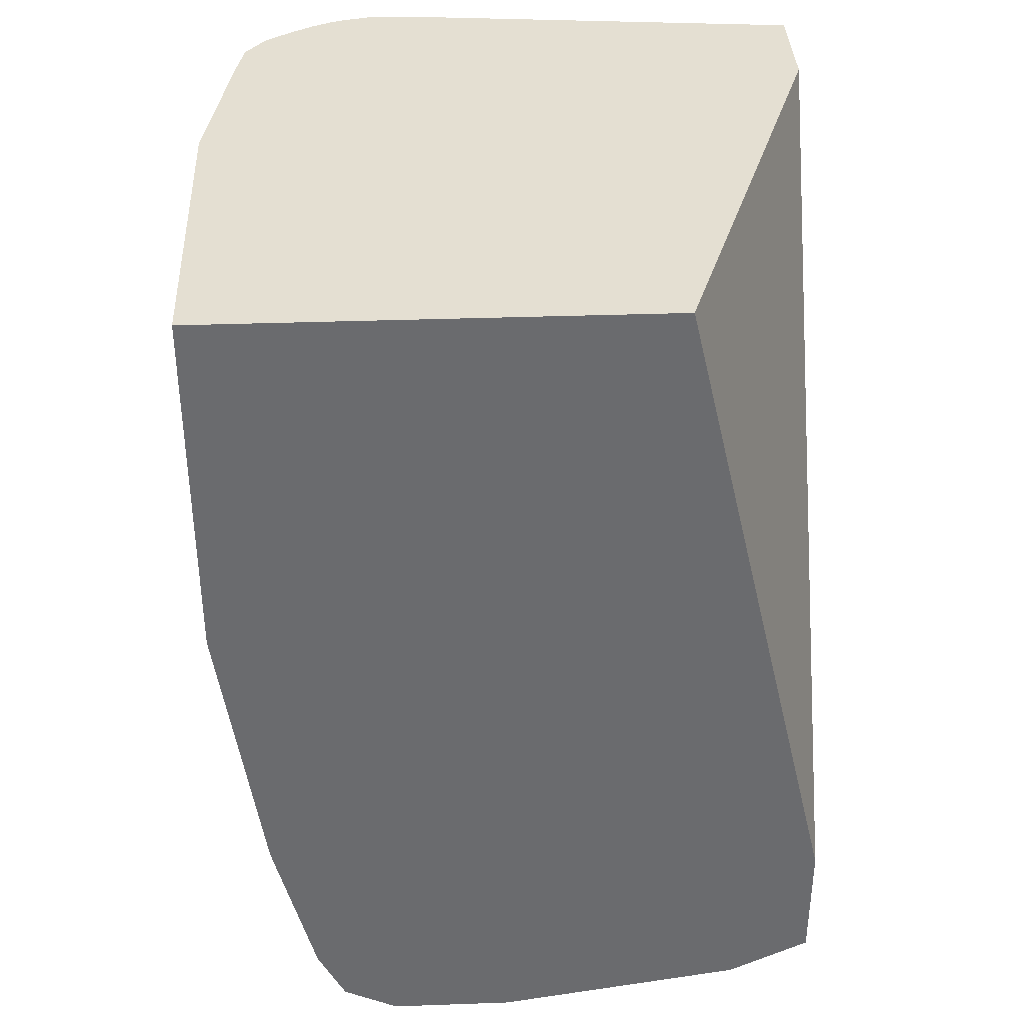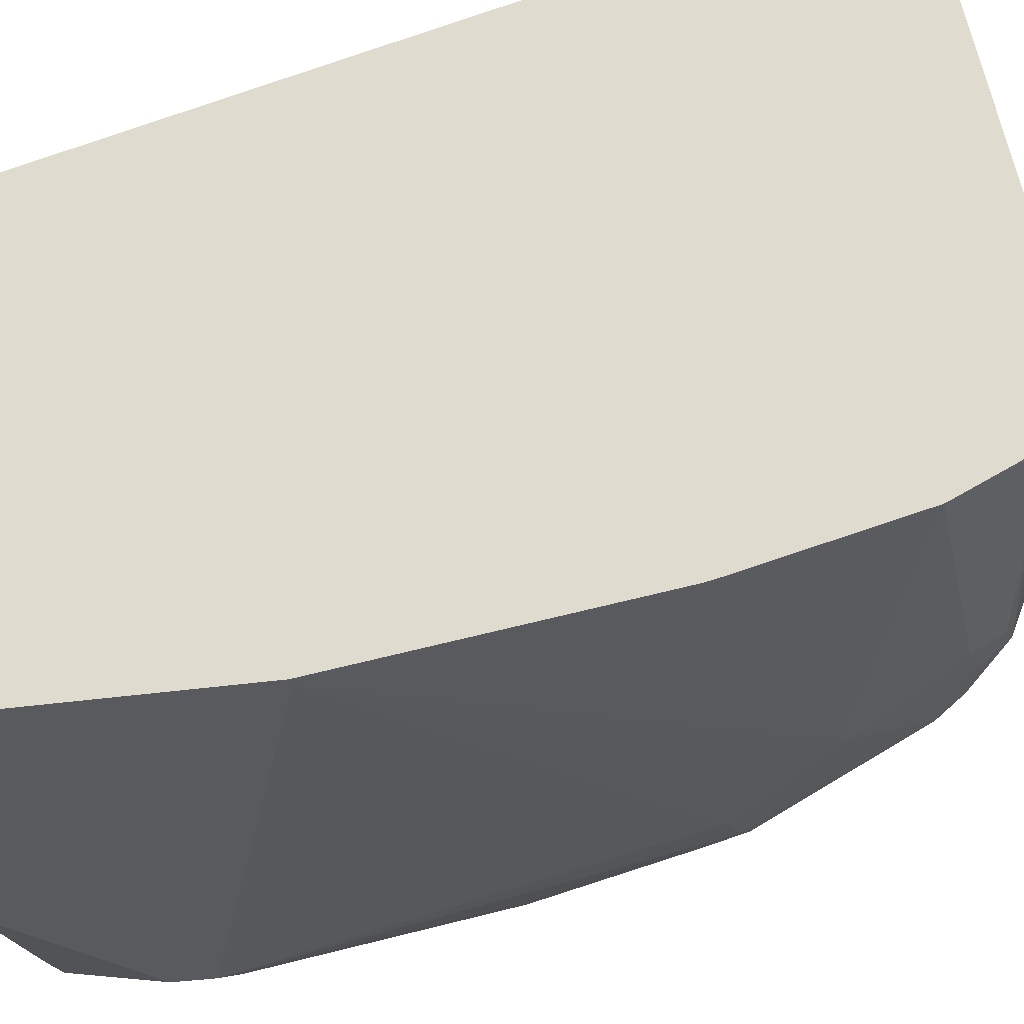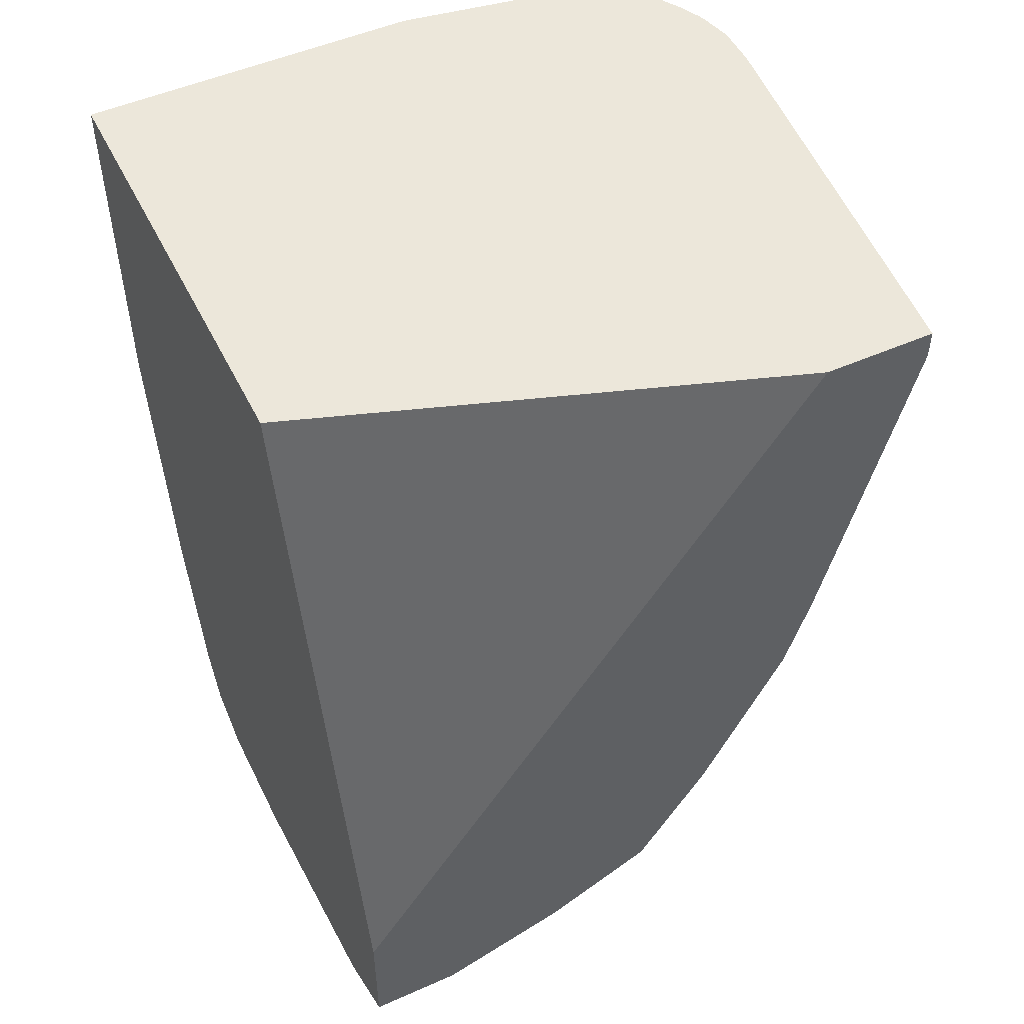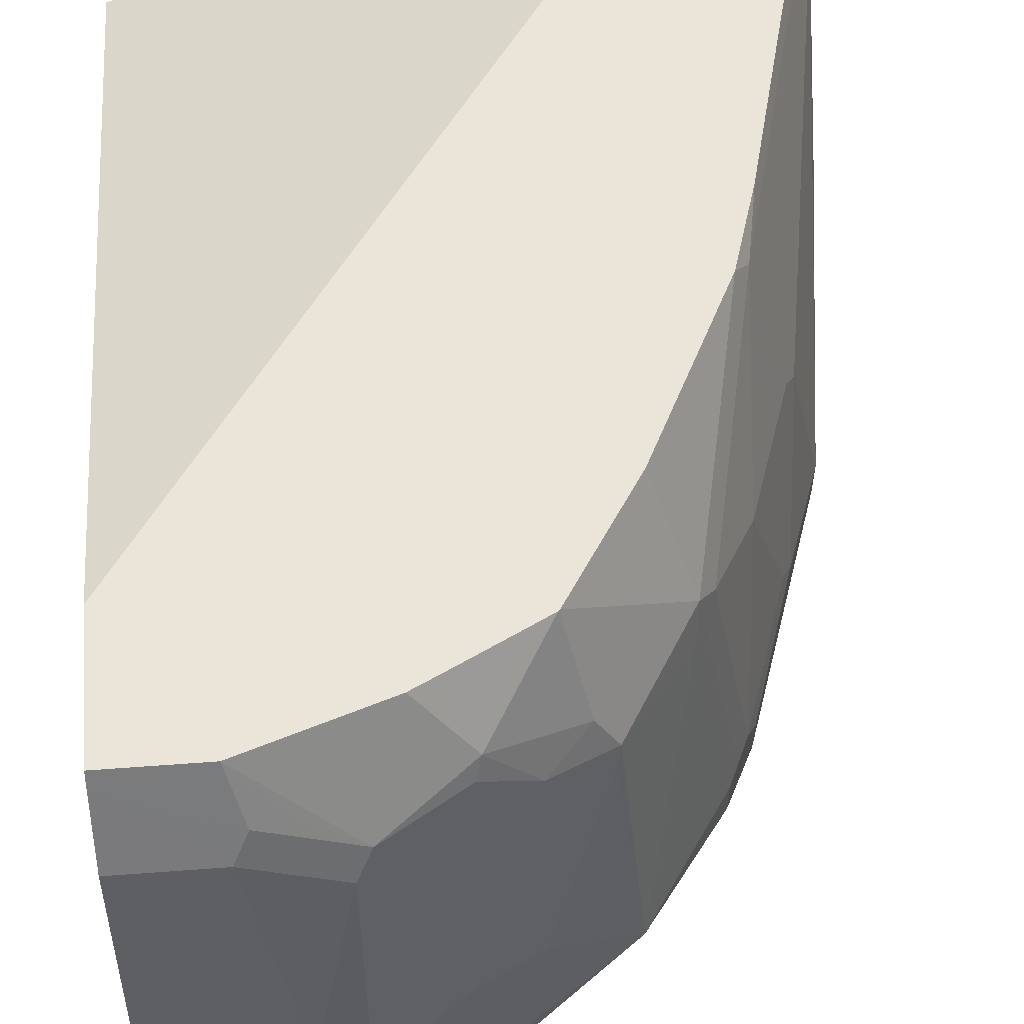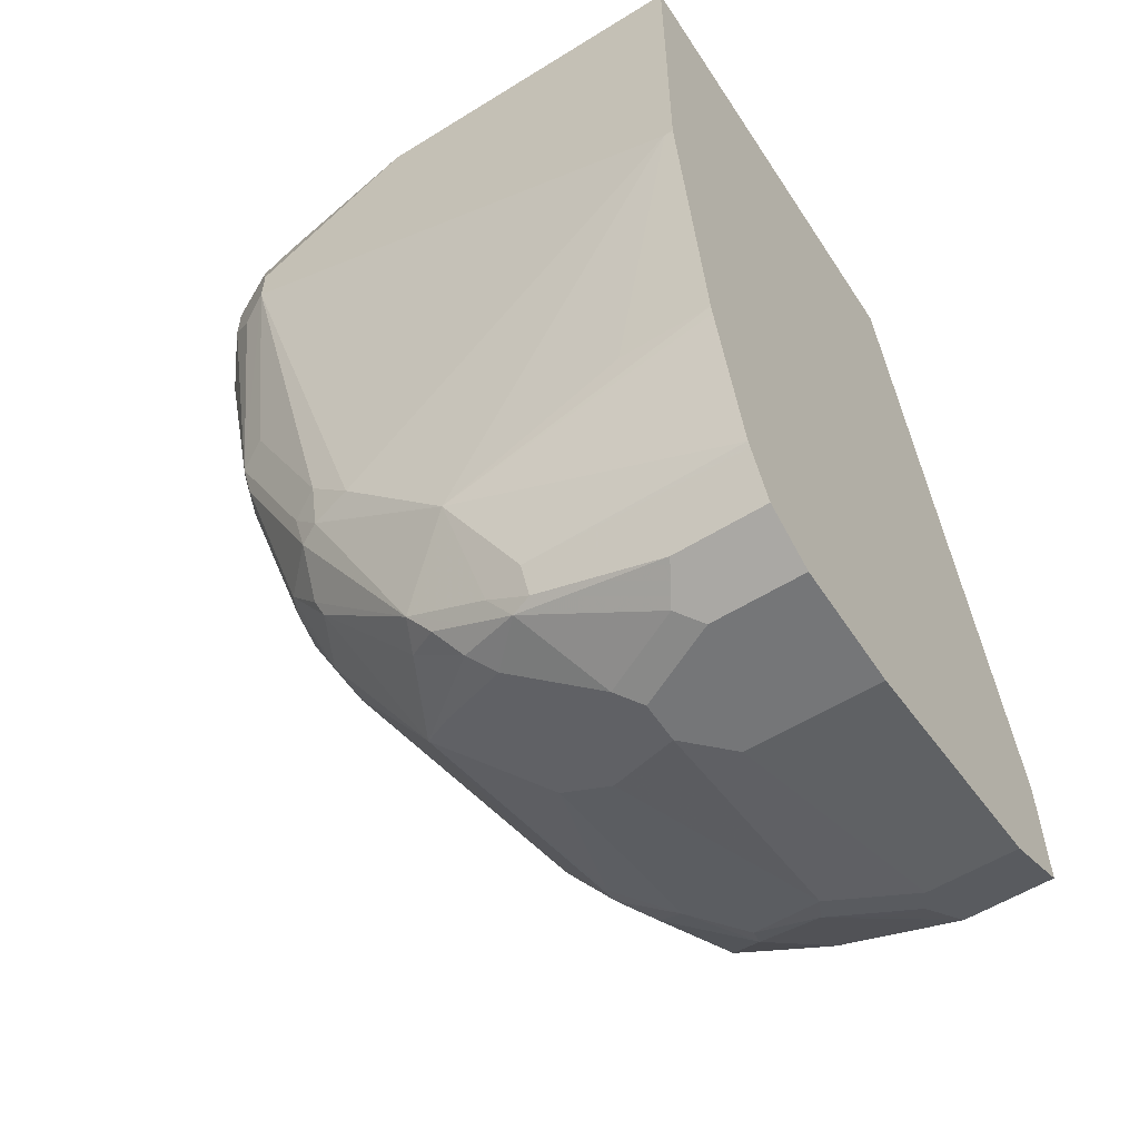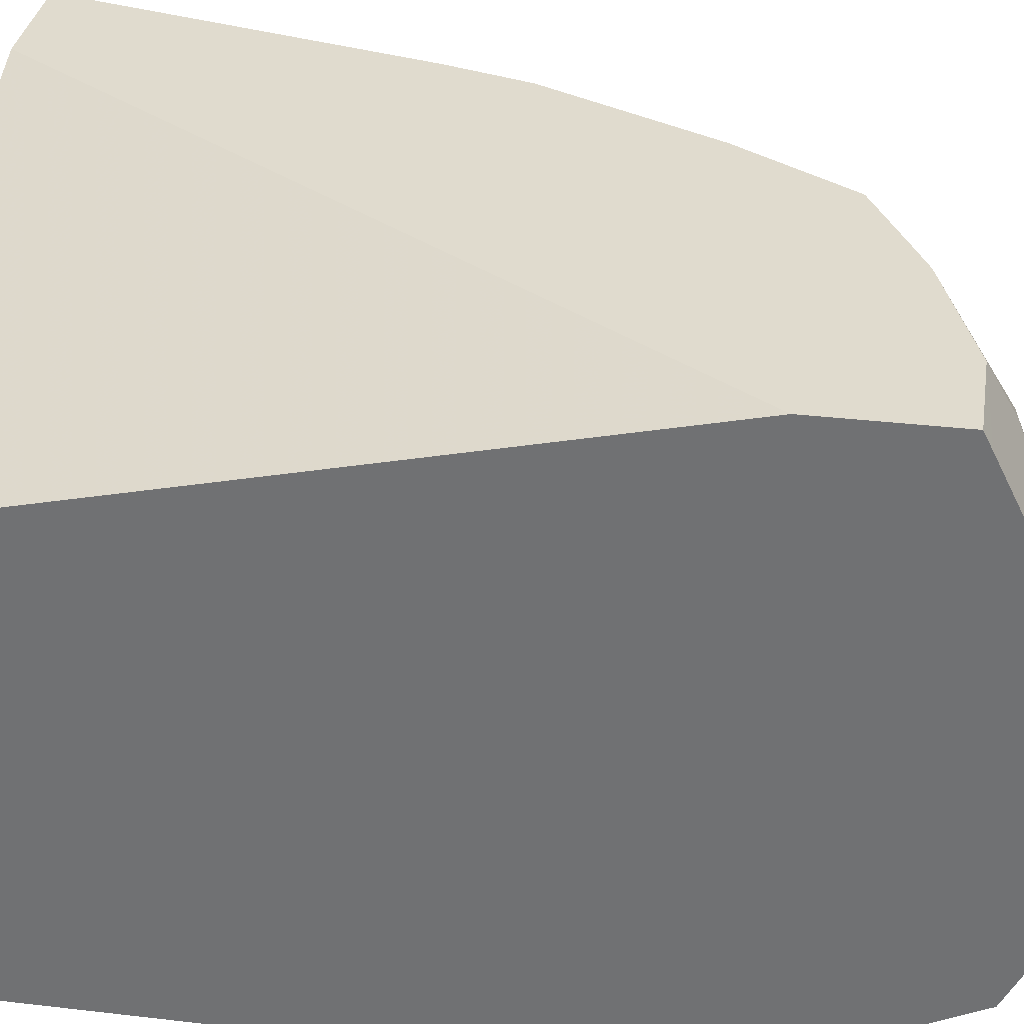
<metadata>
{"format":"obj","ext":"obj","renderer":"f3d","projection":"perspective","resolution":1024,"background":"white","views":[{"elev":36.9,"azim":87.4,"up":"+Z"},{"elev":-31.2,"azim":102.2,"up":"+Y"},{"elev":50.6,"azim":154.2,"up":"+Z"},{"elev":58.7,"azim":175.6,"up":"+Y"},{"elev":-56.8,"azim":32.9,"up":"+Z"},{"elev":33.5,"azim":99.1,"up":"+Y"}]}
</metadata>
<code>
v -0.2025 -0.3037 -0.492
v -0.2025 -0.2835 -0.492
v -0.2025 -0.3037 -0.5062
v -0.1984 -0.3199 -0.492
v -0.1822 -0.08189 -0.492
v -0.2025 -0.2835 -0.5062
v -0.1822 -0.3037 -0.6682
v -0.1822 -0.3239 -0.648
v -0.1822 -0.3442 -0.5872
v -0.1972 -0.323 -0.492
v -0.1283 -0.08189 -0.492
v -0.1822 -0.08189 -0.5062
v -0.1822 -0.1012 -0.5265
v -0.1822 -0.2835 -0.6682
v -0.1772 -0.3239 -0.6708
v -0.162 -0.3037 -0.7289
v -0.1755 -0.3375 -0.6547
v -0.1755 -0.3577 -0.594
v -0.192 -0.3337 -0.492
v 0.1056 -0.162 -0.492
v 0.1056 -0.08189 -0.8289
v -0.1772 -0.09114 -0.5366
v -0.162 -0.08189 -0.5872
v -0.162 -0.1012 -0.6075
v -0.162 -0.1822 -0.6885
v -0.162 -0.2632 -0.7289
v -0.1721 -0.3341 -0.6733
v -0.1569 -0.3239 -0.7315
v -0.1569 -0.3442 -0.7112
v -0.1417 -0.3037 -0.7897
v -0.1552 -0.3577 -0.6952
v -0.1687 -0.3712 -0.5602
v -0.1687 -0.3712 -0.54
v -0.1854 -0.3442 -0.492
v 0.1056 -0.3847 -0.492
v 0.1056 -0.08189 -0.8913
v -0.1569 -0.09114 -0.6176
v -0.1417 -0.08189 -0.6682
v -0.1417 -0.1012 -0.6885
v -0.1569 -0.1721 -0.6986
v -0.1417 -0.1822 -0.7492
v -0.1569 -0.2531 -0.739
v -0.1367 -0.2733 -0.7998
v -0.1417 -0.2835 -0.7897
v -0.1519 -0.3543 -0.7137
v -0.1367 -0.3239 -0.7922
v -0.1316 -0.3341 -0.7947
v -0.1282 -0.3037 -0.8167
v -0.1114 -0.3543 -0.7947
v -0.1147 -0.3577 -0.7762
v -0.1417 -0.3644 -0.6885
v -0.1417 -0.3847 -0.567
v -0.1552 -0.378 -0.5737
v -0.1552 -0.378 -0.5535
v -0.1417 -0.3847 -0.5467
v -0.162 -0.3676 -0.492
v -0.1744 -0.3586 -0.492
v -0.1755 -0.3577 -0.492
v -0.1764 -0.3567 -0.492
v -0.06073 -0.3847 -0.492
v 0.1056 -0.3847 -0.6682
v 0.1056 -0.08966 -0.8953
v 0.06116 -0.08189 -0.8913
v -0.1367 -0.09114 -0.6986
v -0.1297 -0.08189 -0.7078
v -0.1367 -0.1721 -0.7593
v -0.1164 -0.1519 -0.7998
v -0.1291 -0.2632 -0.8099
v -0.1282 -0.2835 -0.8167
v -0.1114 -0.3341 -0.8251
v -0.1147 -0.3375 -0.8167
v -0.08772 -0.2835 -0.8774
v -0.1012 -0.3594 -0.7922
v -0.06073 -0.3392 -0.8732
v -0.1012 -0.3644 -0.7694
v 0.1012 -0.3847 -0.6682
v -0.08099 -0.3644 -0.7897
v -0.1417 -0.3716 -0.492
v 0.1056 -0.3644 -0.8099
v 0.05398 -0.108 -0.9044
v 0.1056 -0.1215 -0.9112
v 0.06073 -0.1215 -0.9112
v 0.05986 -0.08189 -0.8909
v 0.03543 -0.1114 -0.901
v 0.01348 -0.1283 -0.9044
v -0.08922 -0.08189 -0.7888
v -0.1088 -0.1417 -0.8099
v -0.108 -0.162 -0.8167
v -0.06748 -0.3239 -0.8774
v -0.07593 -0.1519 -0.8605
v -0.07424 -0.162 -0.8639
v -0.04725 -0.243 -0.8977
v -0.07424 -0.2835 -0.8842
v -0.04725 -0.3037 -0.8977
v -0.07086 -0.2936 -0.8858
v -0.04052 -0.3239 -0.8985
v -0.03039 -0.3594 -0.8403
v -0.0506 -0.3341 -0.8858
v -0.03039 -0.3341 -0.896
v -0.02026 -0.3392 -0.8934
v 0.06073 -0.3644 -0.8099
v 0.1056 -0.3634 -0.8148
v 0.1056 -0.243 -0.9314
v 0.04047 -0.243 -0.9314
v 0.02024 -0.1417 -0.9112
v -0.0008718 -0.08189 -0.8707
v -0.02279 -0.1215 -0.8858
v -0.02533 -0.1114 -0.8808
v -0.08853 -0.08189 -0.79
v -0.05461 -0.08189 -0.8431
v -0.06579 -0.1316 -0.8605
v -0.04725 -0.1417 -0.8774
v -0.03377 -0.243 -0.9044
v -0.03377 -0.3037 -0.9044
v -0.03039 -0.3138 -0.9061
v -0.01013 -0.3341 -0.9061
v -2.745e-05 -0.3442 -0.8909
v 0.1056 -0.3442 -0.8909
v -2.745e-05 -0.3375 -0.9044
v 0.1056 -0.3037 -0.9314
v 0.02024 -0.2632 -0.9314
v -0.02026 -0.243 -0.9112
v -0.01381 -0.08189 -0.8642
v -0.05397 -0.08189 -0.8437
v -0.0404 -0.08189 -0.8507
v 0.006727 -0.2632 -0.9247
v 0.006727 -0.2835 -0.9247
v -0.02026 -0.3037 -0.9112
v 0.0101 -0.2936 -0.9264
v 0.0506 -0.3138 -0.9264
v 0.06073 -0.3307 -0.9179
v 0.1056 -0.3428 -0.8938
v 0.1056 -0.3375 -0.9044
v 0.06073 -0.3037 -0.9314
v 0.1056 -0.3172 -0.9247
v 0.02024 -0.2835 -0.9314
v 0.06073 -0.3172 -0.9247
v 0.1056 -0.3307 -0.9179
f 1 2 6
f 70 74 71
f 72 90 91
f 72 91 92
f 72 92 113
f 72 113 93
f 72 93 114
f 72 114 94
f 72 94 115
f 72 115 95
f 72 95 96
f 72 96 89
f 72 88 90
f 73 77 75
f 73 74 97
f 70 89 74
f 73 97 77
f 74 98 99
f 74 99 100
f 74 100 97
f 76 77 97
f 76 97 101
f 79 101 97
f 79 97 102
f 80 85 84
f 80 82 105
f 80 105 85
f 81 103 104
f 81 104 82
f 82 104 105
f 83 85 106
f 74 89 98
f 85 105 107
f 70 72 89
f 68 88 69
f 45 47 49
f 46 48 47
f 47 48 70
f 47 70 71
f 47 71 49
f 48 69 72
f 48 72 70
f 49 73 50
f 49 71 74
f 49 74 73
f 50 73 75
f 51 75 52
f 52 55 54
f 52 54 53
f 69 88 72
f 52 75 77
f 55 60 78
f 61 76 101
f 61 101 79
f 62 80 63
f 62 81 82
f 62 82 80
f 63 80 84
f 63 84 85
f 63 85 83
f 64 65 67
f 64 67 66
f 65 86 87
f 65 87 67
f 68 87 88
f 52 77 76
f 85 107 108
f 85 108 106
f 86 109 87
f 108 125 123
f 110 124 111
f 113 122 126
f 113 126 127
f 113 127 114
f 114 127 128
f 114 128 115
f 115 128 129
f 115 129 116
f 116 129 130
f 116 130 131
f 116 131 119
f 117 119 132
f 117 132 118
f 108 124 125
f 119 133 132
f 119 138 133
f 120 135 137
f 120 137 130
f 120 130 134
f 121 136 129
f 121 129 127
f 121 127 126
f 121 126 122
f 127 129 128
f 129 136 134
f 129 134 130
f 130 137 131
f 131 137 135
f 131 135 138
f 119 131 138
f 108 111 124
f 108 112 111
f 107 112 108
f 87 109 110
f 87 110 90
f 87 90 88
f 89 96 98
f 90 110 111
f 90 111 112
f 90 112 91
f 91 112 92
f 92 107 113
f 92 112 107
f 93 113 114
f 94 114 115
f 95 115 96
f 96 99 98
f 96 115 116
f 96 116 99
f 97 100 117
f 107 122 113
f 106 108 123
f 105 121 122
f 105 122 107
f 104 121 105
f 103 121 104
f 43 66 67
f 103 136 121
f 103 120 134
f 100 119 117
f 100 116 119
f 99 116 100
f 97 118 102
f 97 117 118
f 103 134 136
f 43 69 48
f 55 78 56
f 43 87 68
f 5 86 65
f 5 65 38
f 5 38 23
f 5 23 12
f 6 12 13
f 6 13 14
f 7 15 8
f 7 14 26
f 7 26 16
f 7 16 28
f 7 28 15
f 8 15 17
f 43 68 69
f 8 18 9
f 5 109 86
f 9 18 10
f 11 20 21
f 12 22 13
f 12 23 37
f 12 37 22
f 13 22 37
f 13 37 24
f 13 24 25
f 13 25 14
f 14 25 26
f 15 27 17
f 15 28 29
f 15 29 45
f 15 45 27
f 16 26 44
f 10 18 19
f 5 110 109
f 5 124 110
f 5 125 124
f 1 6 3
f 1 3 4
f 1 4 10
f 1 10 19
f 1 19 34
f 1 34 59
f 1 59 58
f 1 58 57
f 1 57 56
f 1 56 78
f 1 78 60
f 1 60 35
f 1 35 20
f 1 20 11
f 1 11 5
f 1 5 2
f 2 5 12
f 5 123 125
f 5 106 123
f 5 83 106
f 5 63 83
f 5 36 63
f 5 21 36
f 16 44 30
f 5 11 21
f 3 9 4
f 3 8 9
f 3 7 8
f 3 14 7
f 3 6 14
f 2 12 6
f 4 9 10
f 16 30 46
f 8 17 18
f 17 27 45
f 28 46 29
f 29 46 47
f 29 47 45
f 30 44 43
f 30 43 48
f 30 48 46
f 31 45 49
f 31 49 50
f 31 50 75
f 31 75 51
f 31 51 52
f 31 52 53
f 31 53 32
f 32 53 54
f 26 43 44
f 32 54 33
f 16 46 28
f 33 56 57
f 33 57 58
f 33 58 59
f 33 59 34
f 35 60 55
f 35 55 52
f 35 52 76
f 35 76 61
f 36 62 63
f 38 65 64
f 40 64 66
f 42 66 43
f 43 67 87
f 33 54 55
f 26 42 43
f 33 55 56
f 26 41 66
f 26 66 42
f 17 45 31
f 17 31 18
f 18 32 19
f 18 31 32
f 19 32 33
f 19 33 34
f 20 61 79
f 20 79 102
f 20 102 118
f 20 118 132
f 20 132 133
f 20 133 138
f 20 138 135
f 20 135 120
f 20 35 61
f 20 103 81
f 25 41 26
f 20 120 103
f 25 66 41
f 25 40 66
f 25 64 40
f 24 39 25
f 24 64 39
f 25 39 64
f 24 37 64
f 23 64 37
f 23 38 64
f 20 36 21
f 20 62 36
f 20 81 62

</code>
